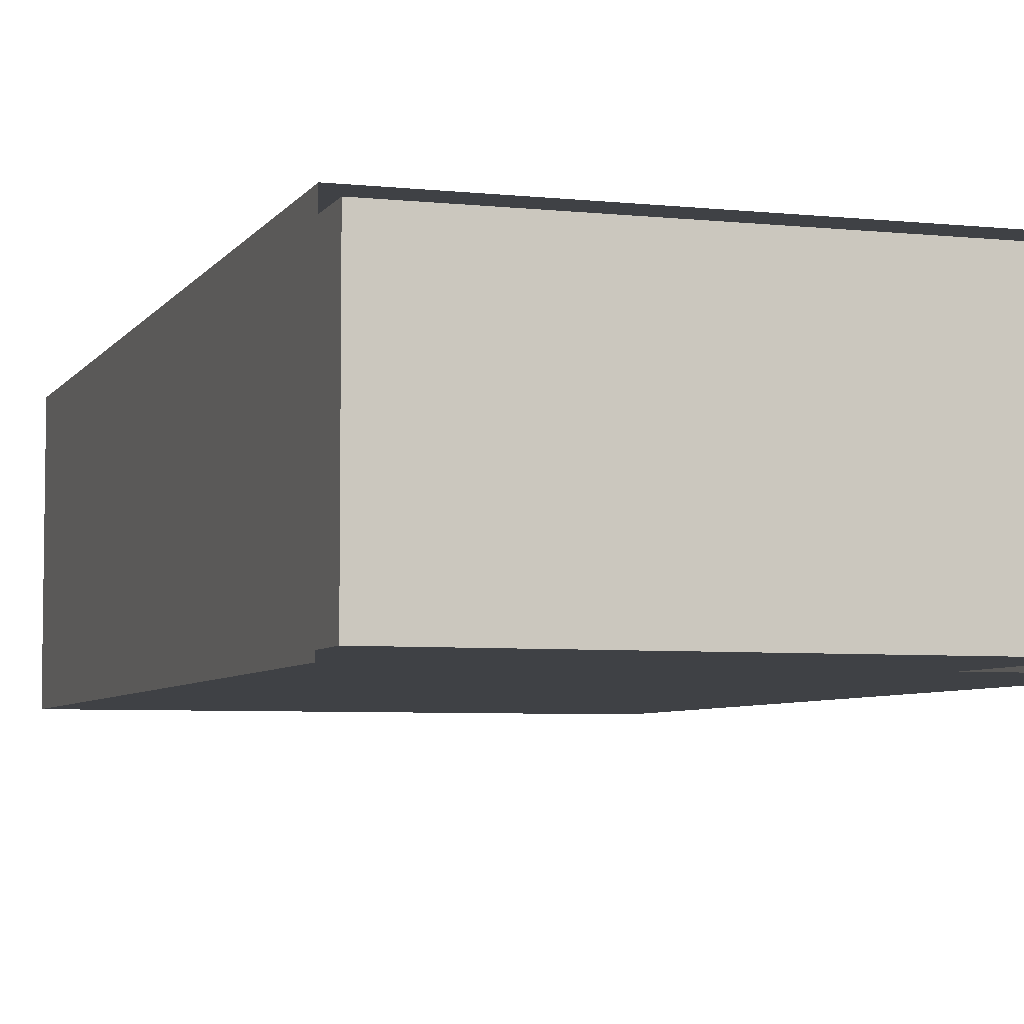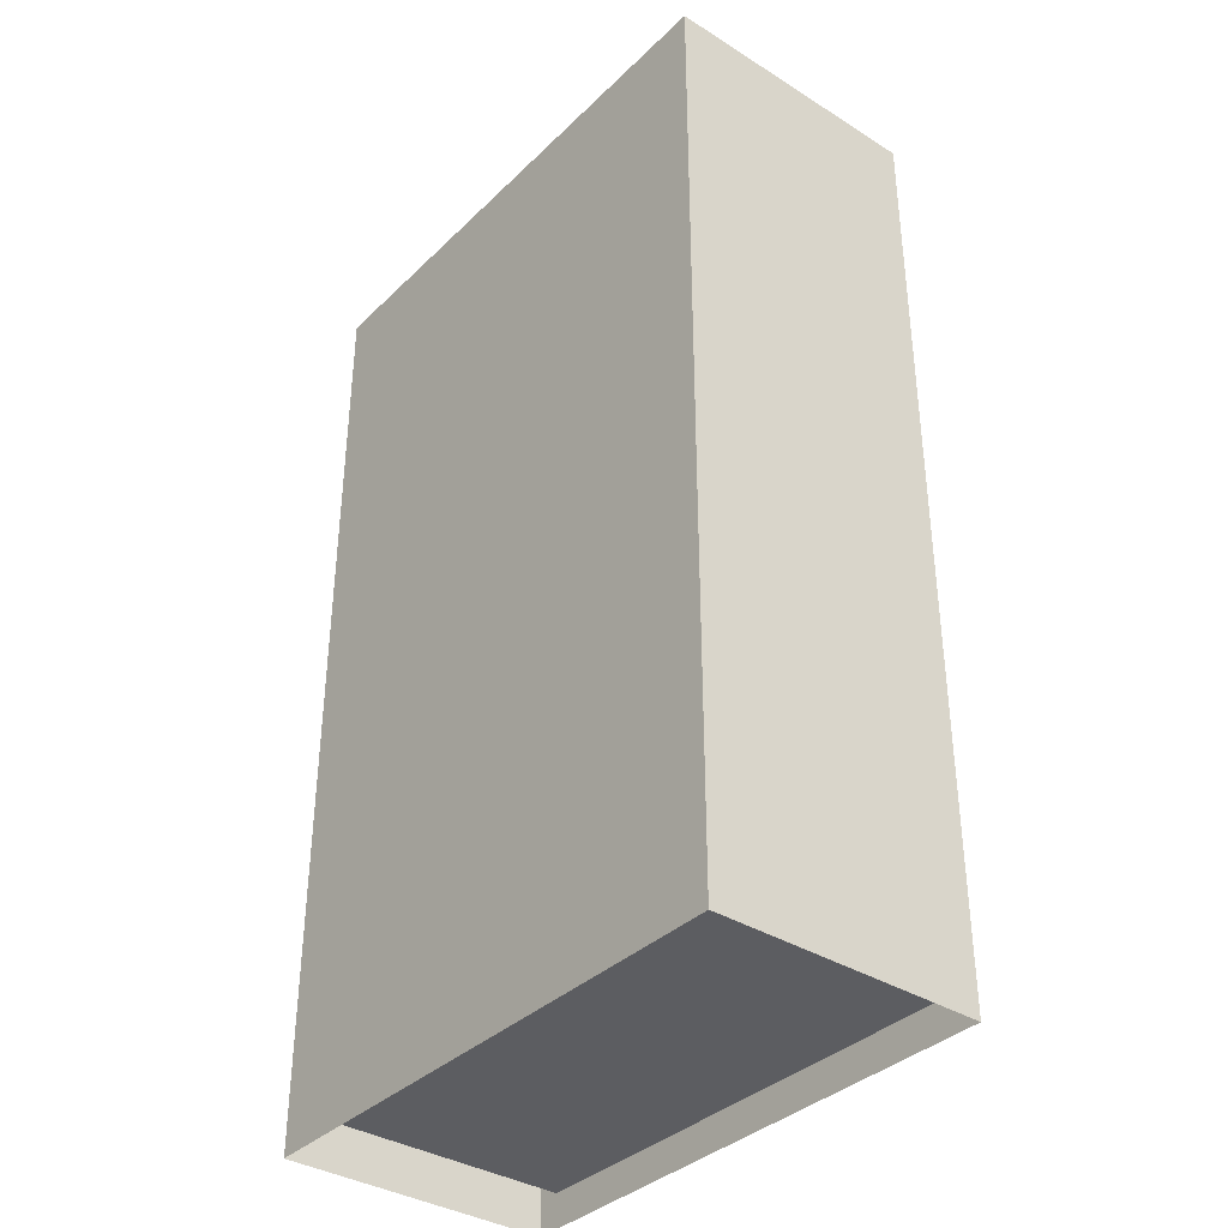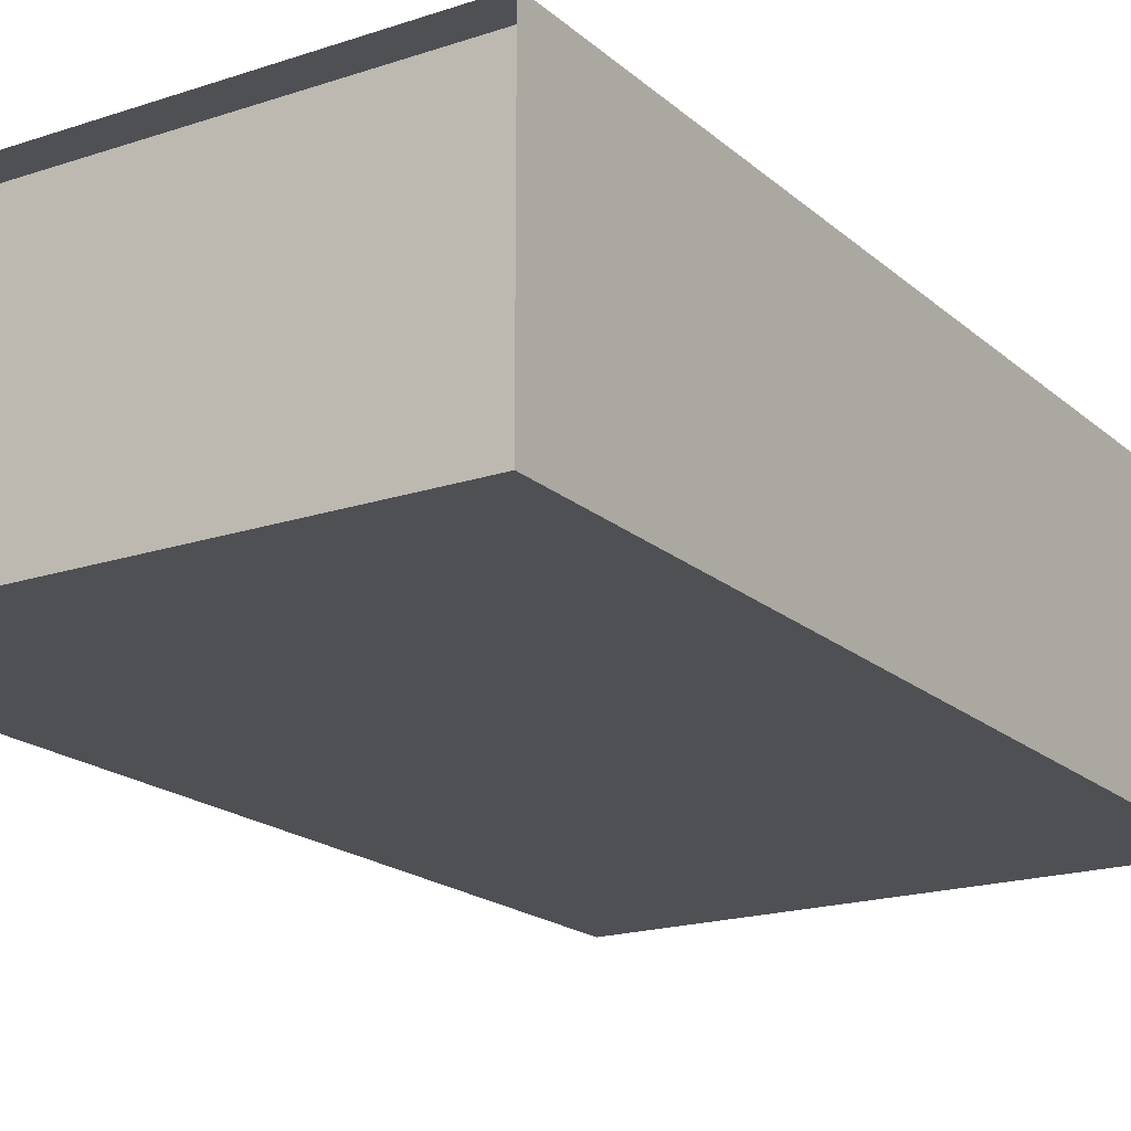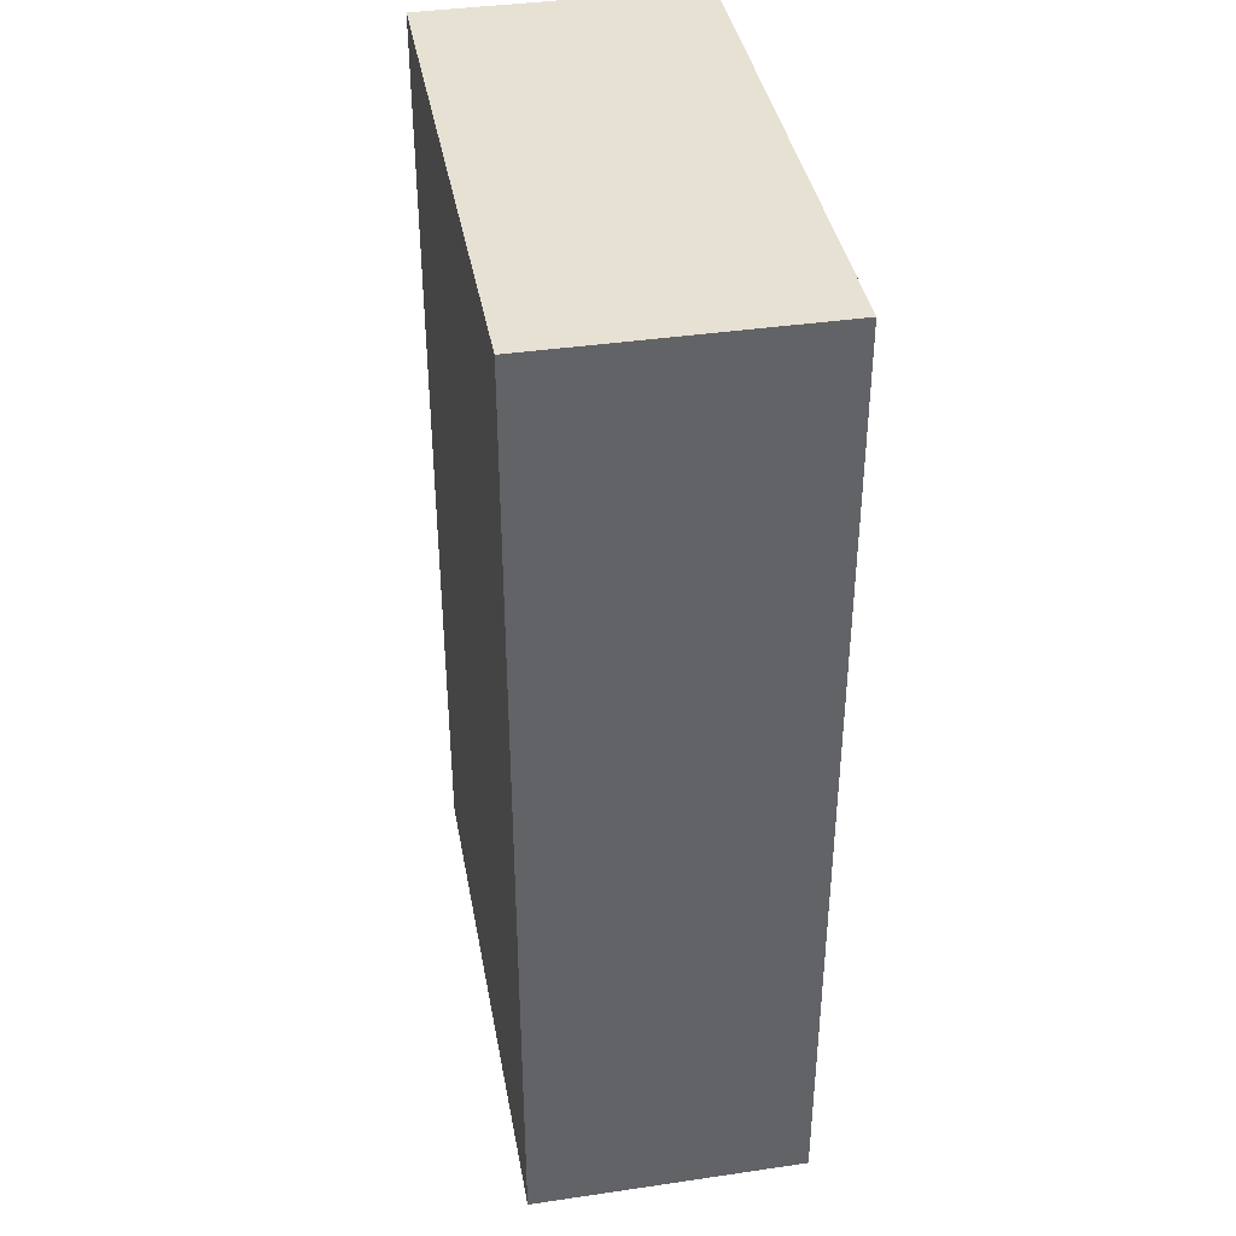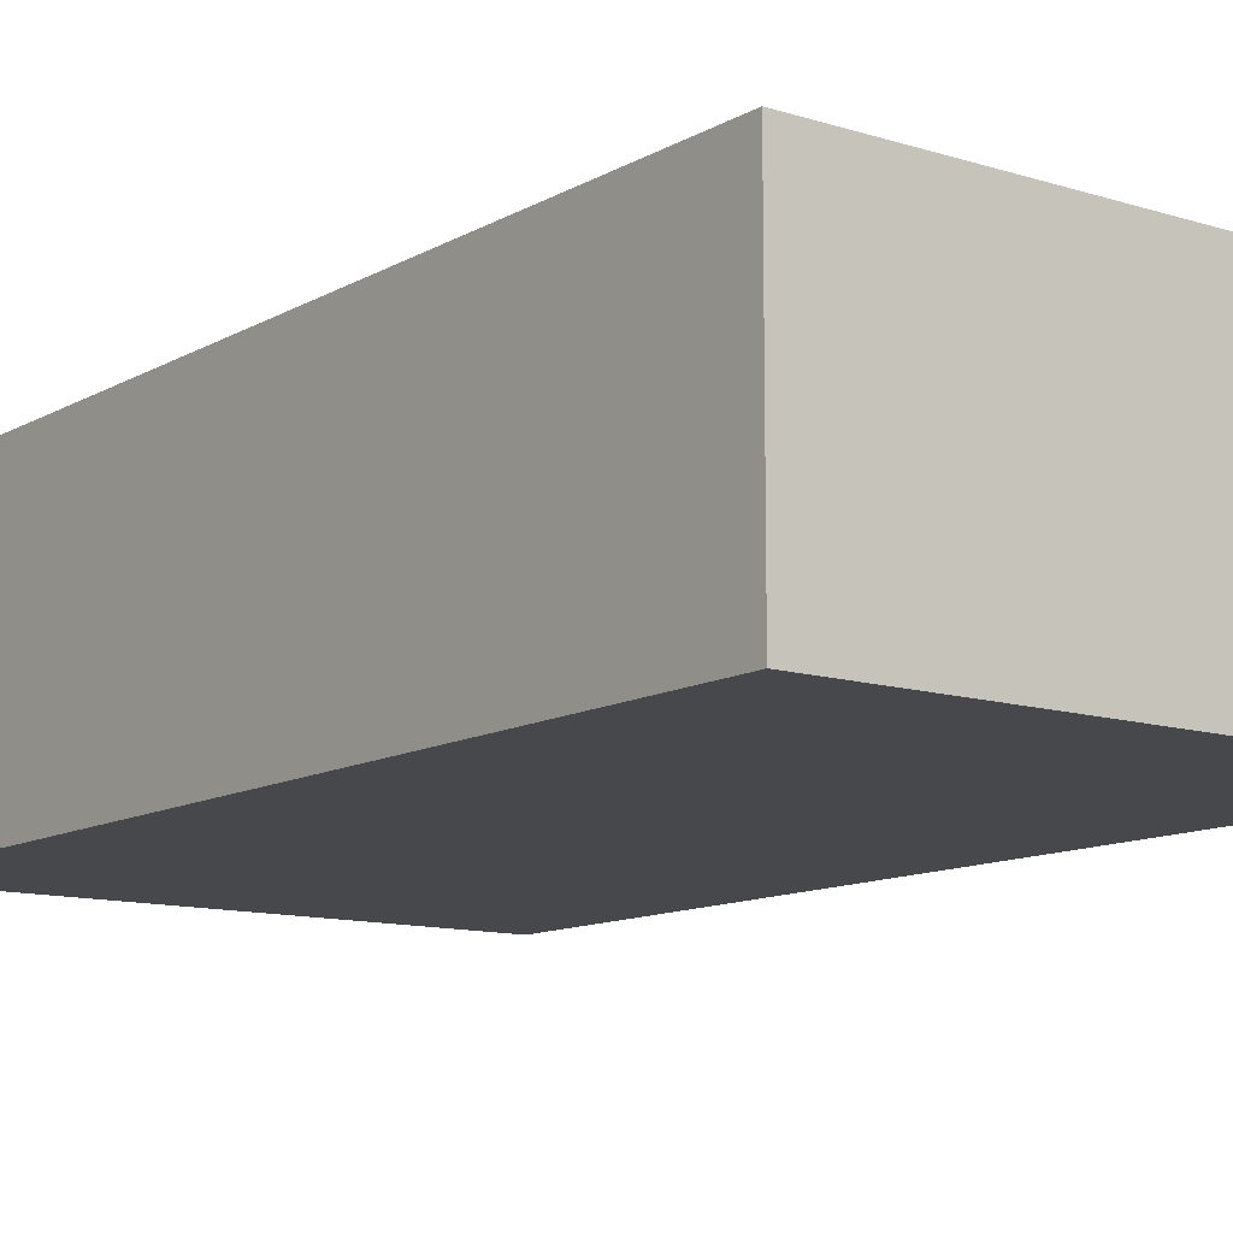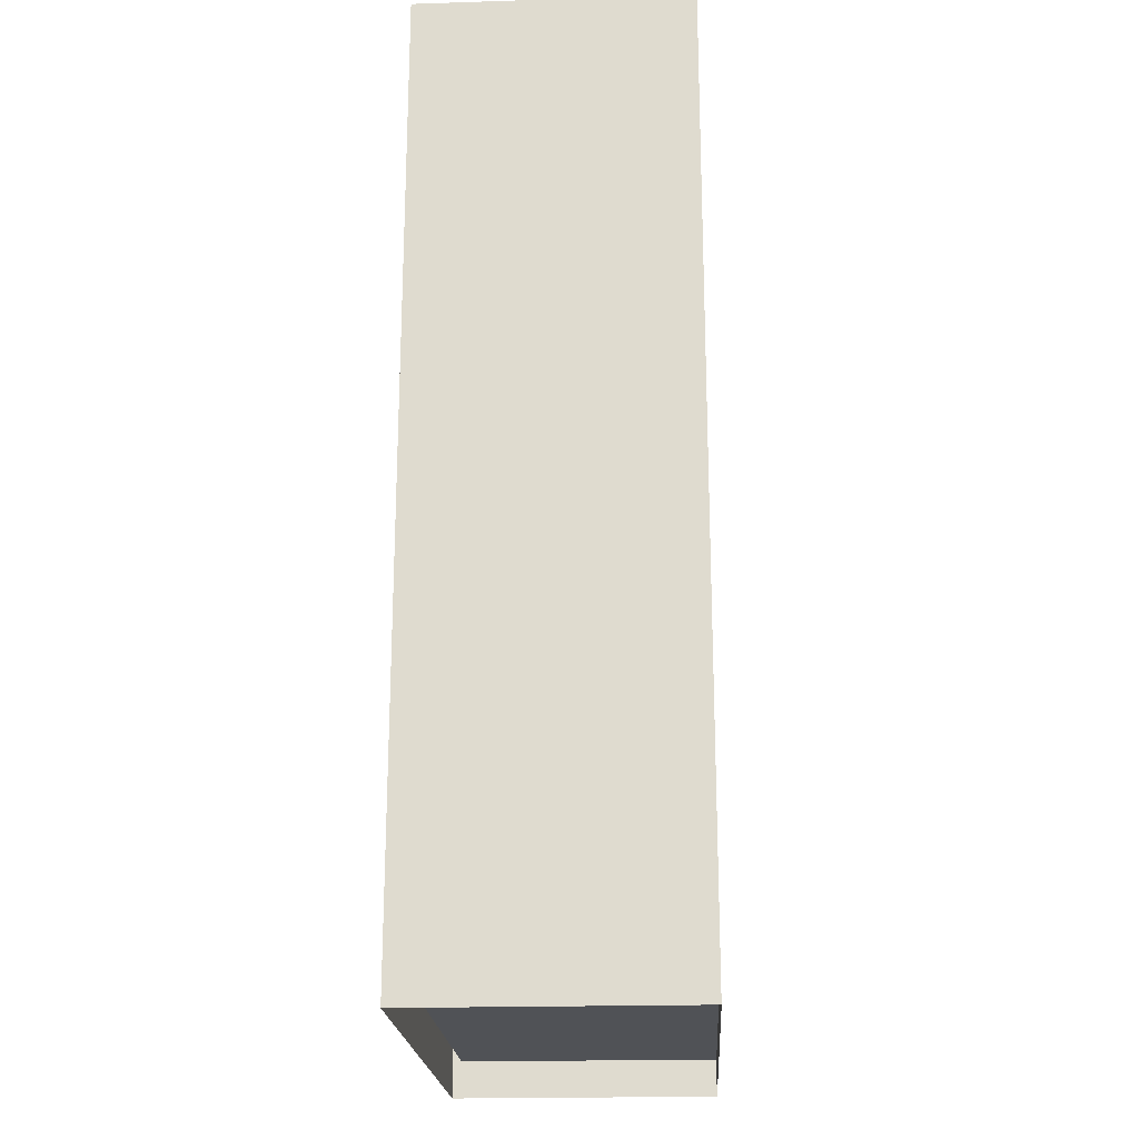
<metadata>
{"format":"obj","ext":"obj","renderer":"f3d","projection":"perspective","resolution":1024,"background":"white","views":[{"elev":-5.5,"azim":-18.2,"up":"+Z"},{"elev":-36.5,"azim":-129.1,"up":"+Y"},{"elev":-18.8,"azim":32.4,"up":"+Z"},{"elev":39.5,"azim":-100.3,"up":"+Y"},{"elev":-11.6,"azim":143.0,"up":"+Z"},{"elev":-20.9,"azim":-86.8,"up":"+Y"}]}
</metadata>
<code>
o PROP_LivingRoom-Shelf_Cube_Cube.002
v -0.5588 0.0762 0.3048
v -0.6096 -0 0.3048
v 0.6096 -0 0.3048
v 0.5588 0.0762 0.3048
v 0.5588 2.057 0.3048
v 0.6096 2.134 0.3048
v -0.5588 2.057 0.3048
v -0.6096 2.134 0.3048
v 0.6096 0 -0.3048
v 0.6096 2.134 -0.3048
v -0.6096 2.134 -0.3048
v -0.6096 0 -0.3048
v -0.5588 0.6604 0.2794
v -0.5588 0.6096 0.2794
v 0.5588 0.6096 0.2794
v 0.5588 0.6604 0.2794
v 0.5588 0.6604 -0.2794
v -0.5588 0.6604 -0.2794
v 0.5588 2.057 -0.2794
v 0.5588 0.0762 -0.2794
v -0.5588 0.0762 -0.2794
v -0.5588 2.057 -0.2794
v -0.5588 1.27 0.2794
v -0.5588 1.219 0.2794
v 0.5588 1.219 0.2794
v 0.5588 1.27 0.2794
v 0.5588 1.27 -0.2794
v -0.5588 1.27 -0.2794
v 0.5588 0.9652 0.2794
v 0.5588 0.9652 -0.2794
v -0.5588 0.9652 -0.2794
v -0.5588 0.9652 0.2794
v -0.5588 0.9144 0.2794
v 0.5588 0.9144 0.2794
f 1 2 3 4
f 5 4 3 6
f 7 8 2 1
f 6 8 7 5
f 3 9 10 6
f 6 10 11 8
f 8 11 12 2
f 13 14 15 16
f 16 17 18 13
f 9 12 11 10
f 4 5 19 20
f 7 1 21 22
f 1 4 20 21
f 21 20 19 22
f 23 24 25 26
f 26 27 28 23
f 29 30 31 32
f 32 33 34 29

</code>
